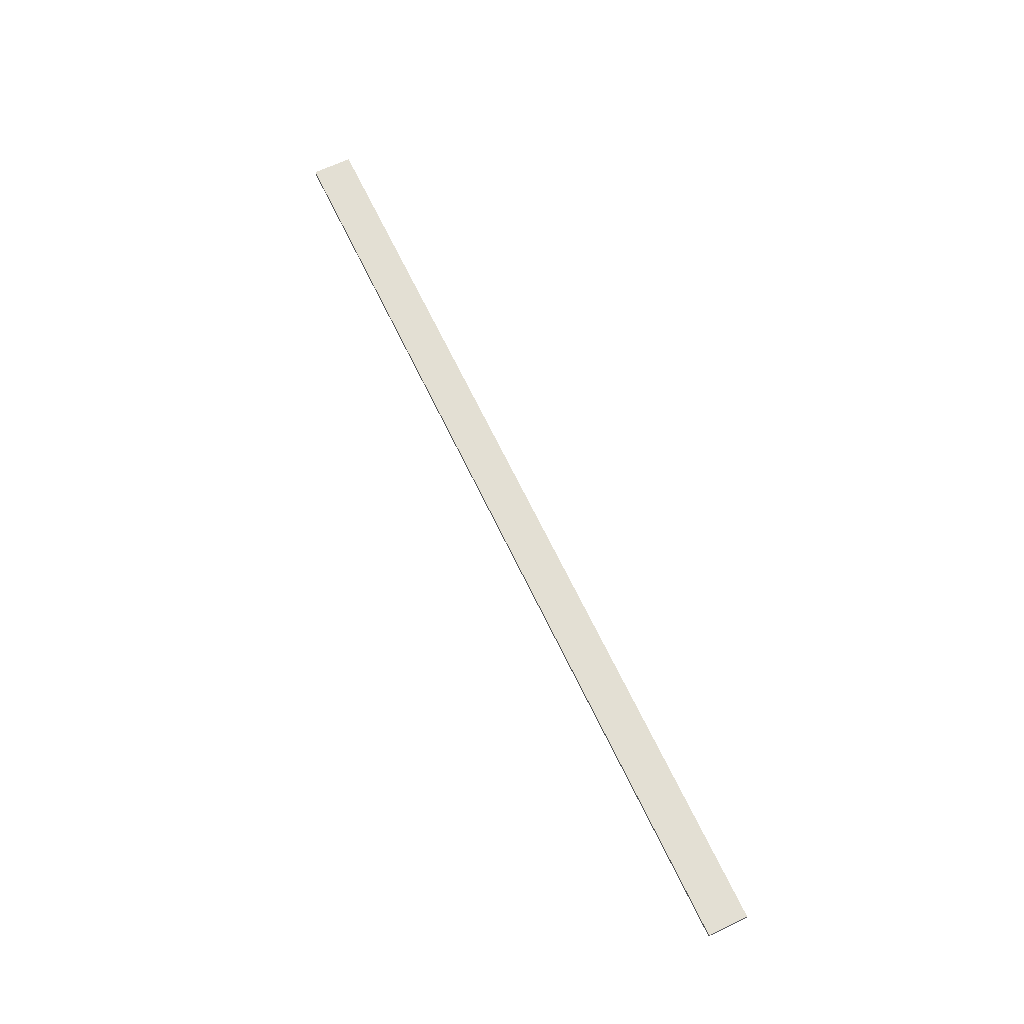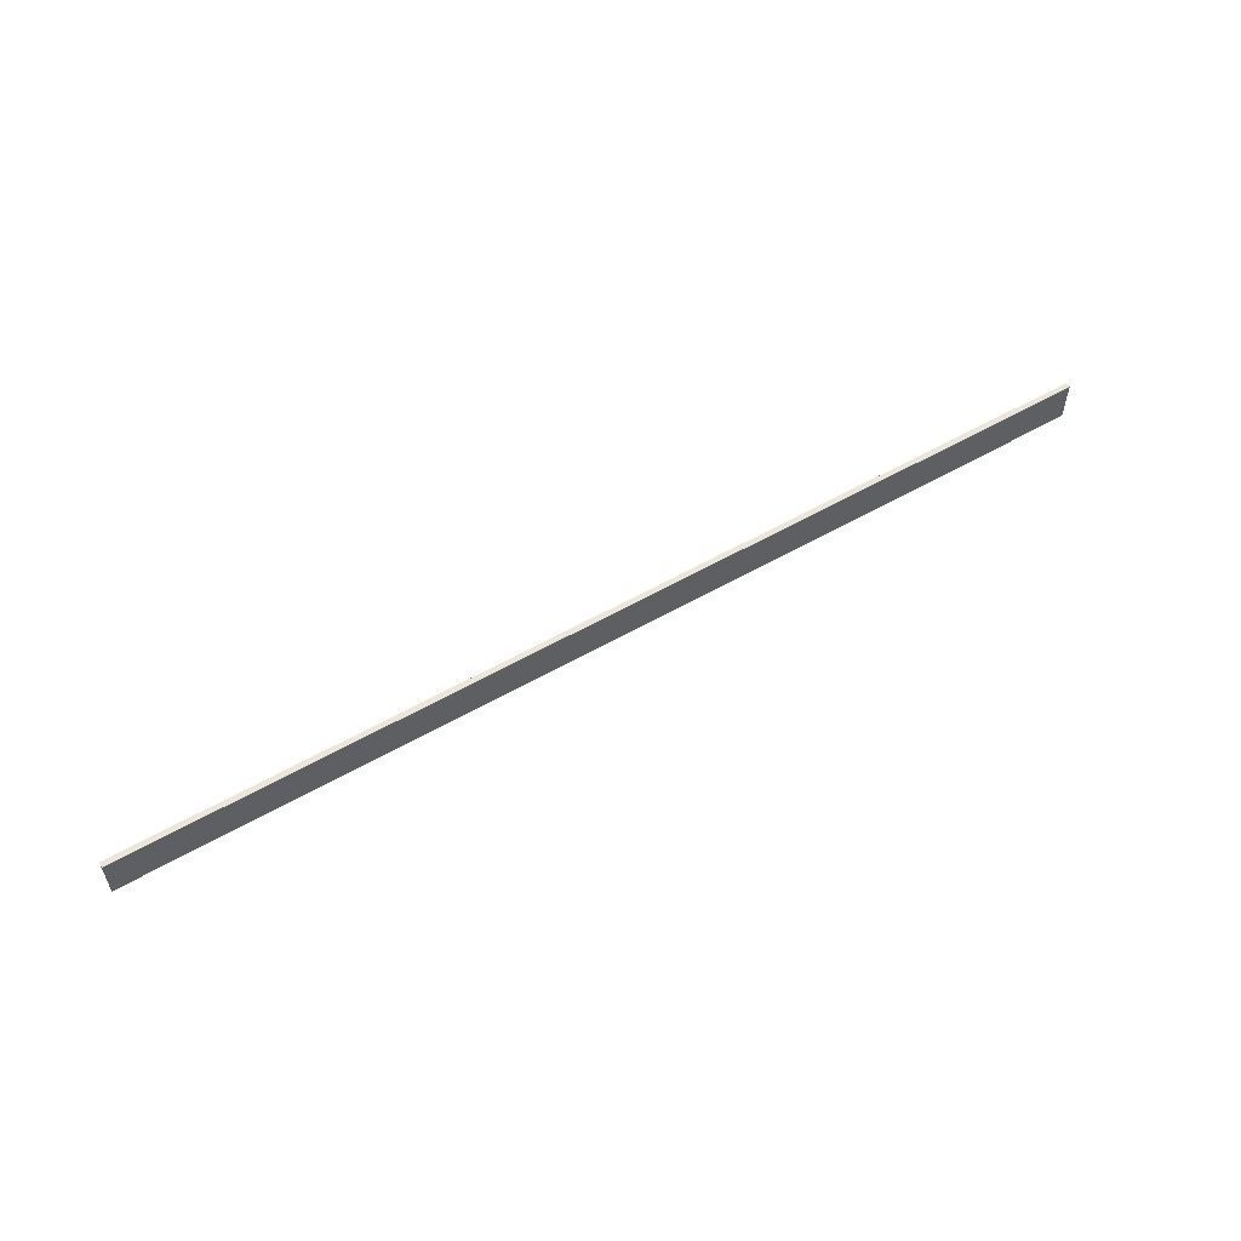
<metadata>
{"format":"obj","ext":"obj","renderer":"f3d","projection":"perspective","resolution":1024,"background":"white","views":[{"elev":66.9,"azim":-115.6,"up":"+Z"},{"elev":56.0,"azim":-31.0,"up":"+Y"}]}
</metadata>
<code>
o 9896
v 2243 1876 8.543
v 2244 1876 8.543
v 2244 1876 8.543
v 2243 1876 8.538
v 2244 1876 8.538
v 2244 1876 8.538
v 2243 1876 8.543
v 2244 1876 8.543
v 2243 1876 8.543
v 2243 1876 8.538
v 2243 1876 8.543
v 2243 1876 8.538
v 2243 1876 8.538
v 2244 1876 8.538
v 2243 1876 8.538
v 2244 1876 8.538
v 2243 1876 8.543
v 2243 1876 8.538
v 2243 1876 8.543
v 2244 1876 8.538
v 2243 1876 8.538
v 2244 1876 8.543
v 2244 1876 8.538
v 2244 1876 8.538
v 2243 1876 8.543
v 2244 1876 8.543
v 2244 1876 8.538
v 2244 1876 8.543
v 2244 1876 8.543
f 1 2 3
f 1 4 5
f 6 2 7
f 8 9 7
f 10 7 11
f 12 13 14
f 14 15 16
f 17 15 18
f 19 20 21
f 22 23 20
f 24 25 26
f 27 28 29

</code>
